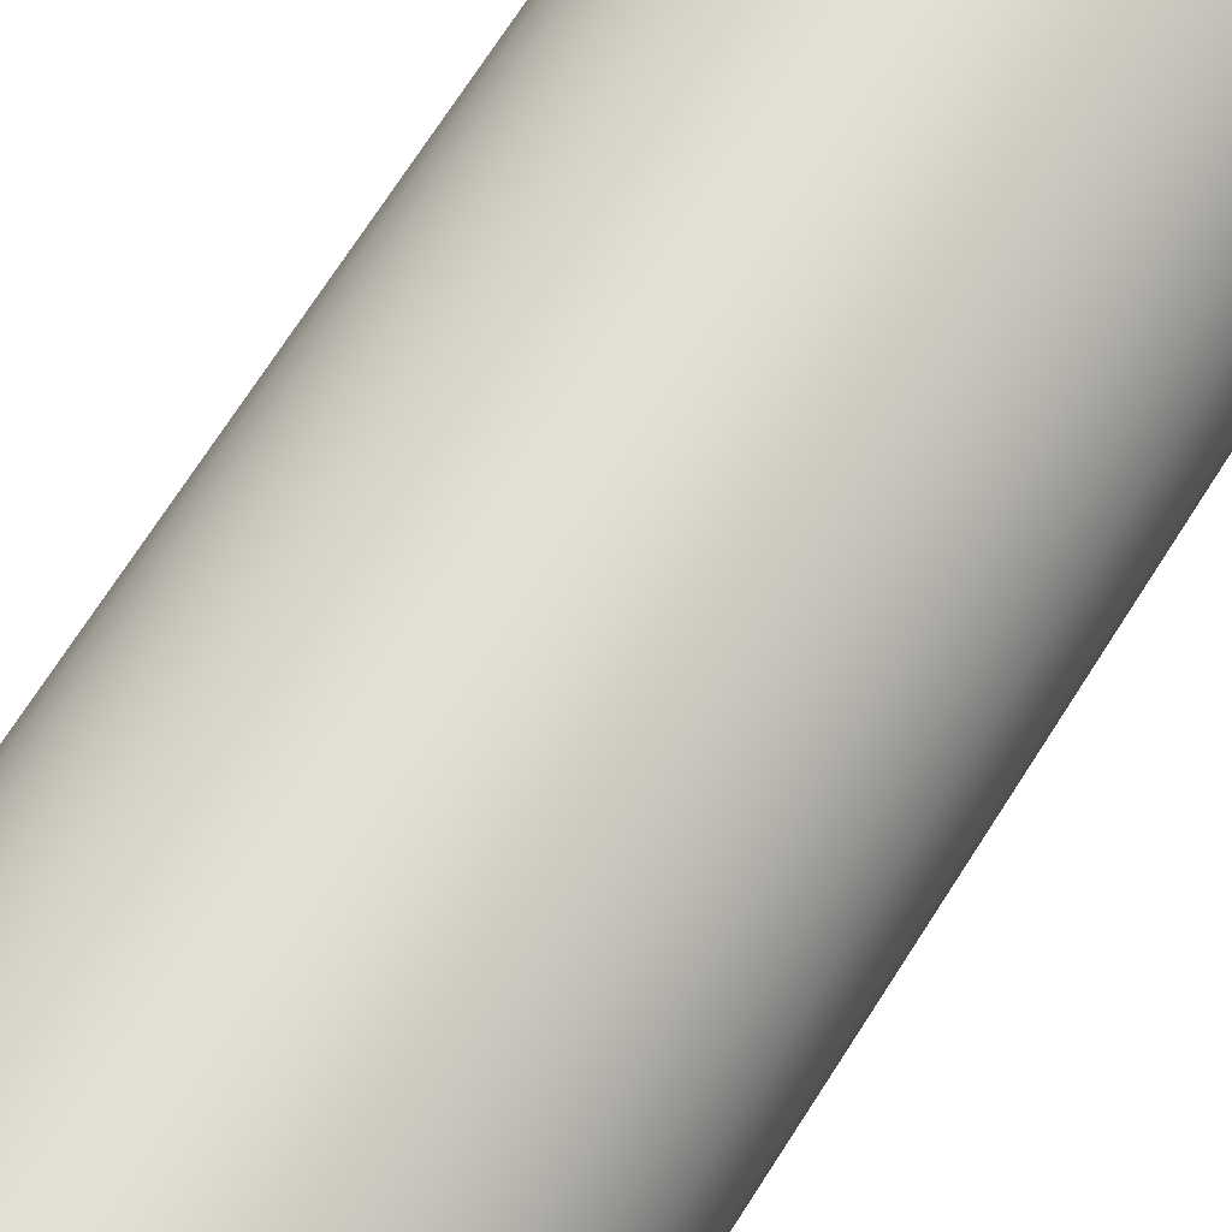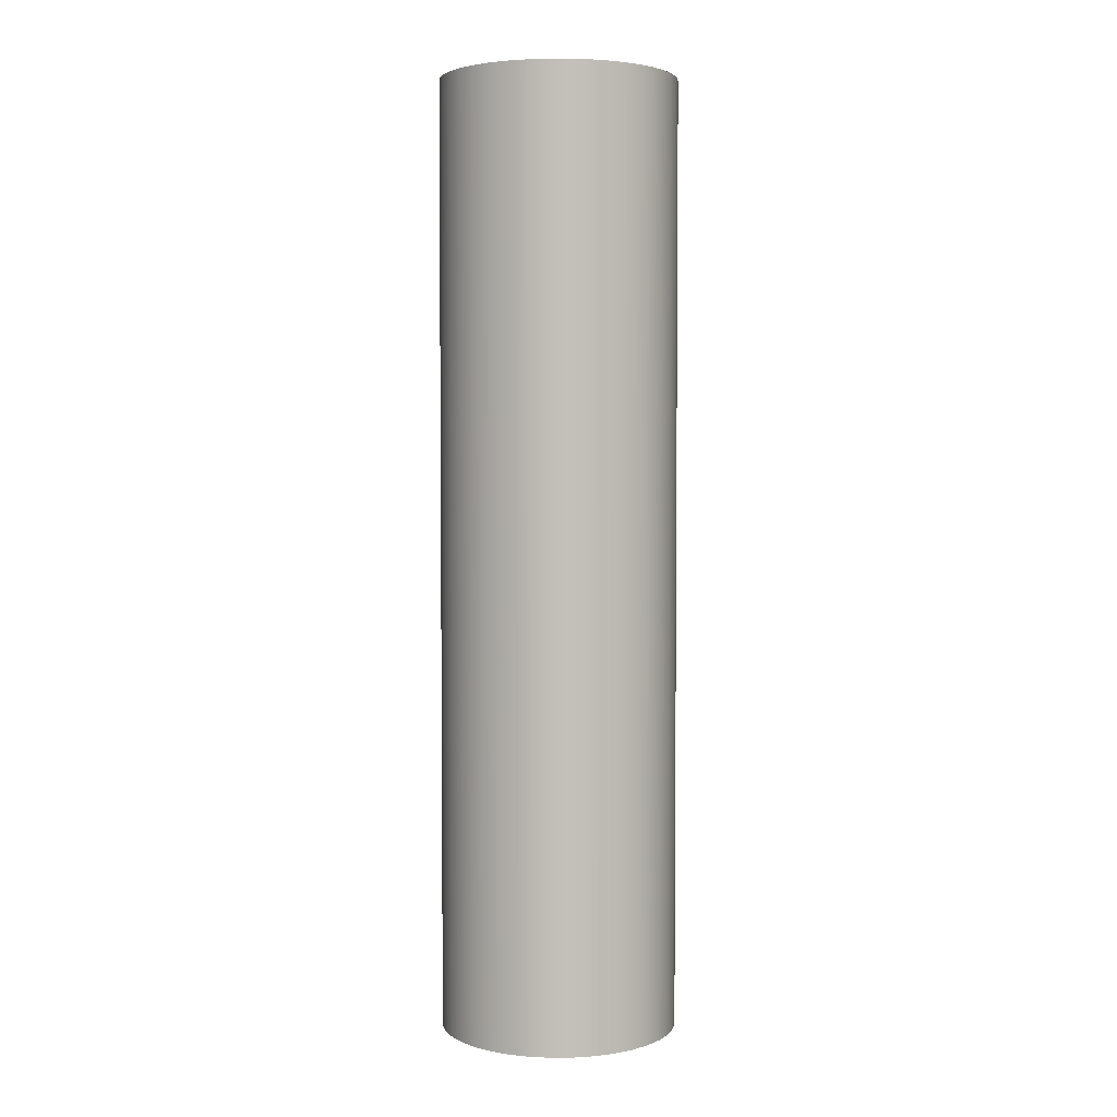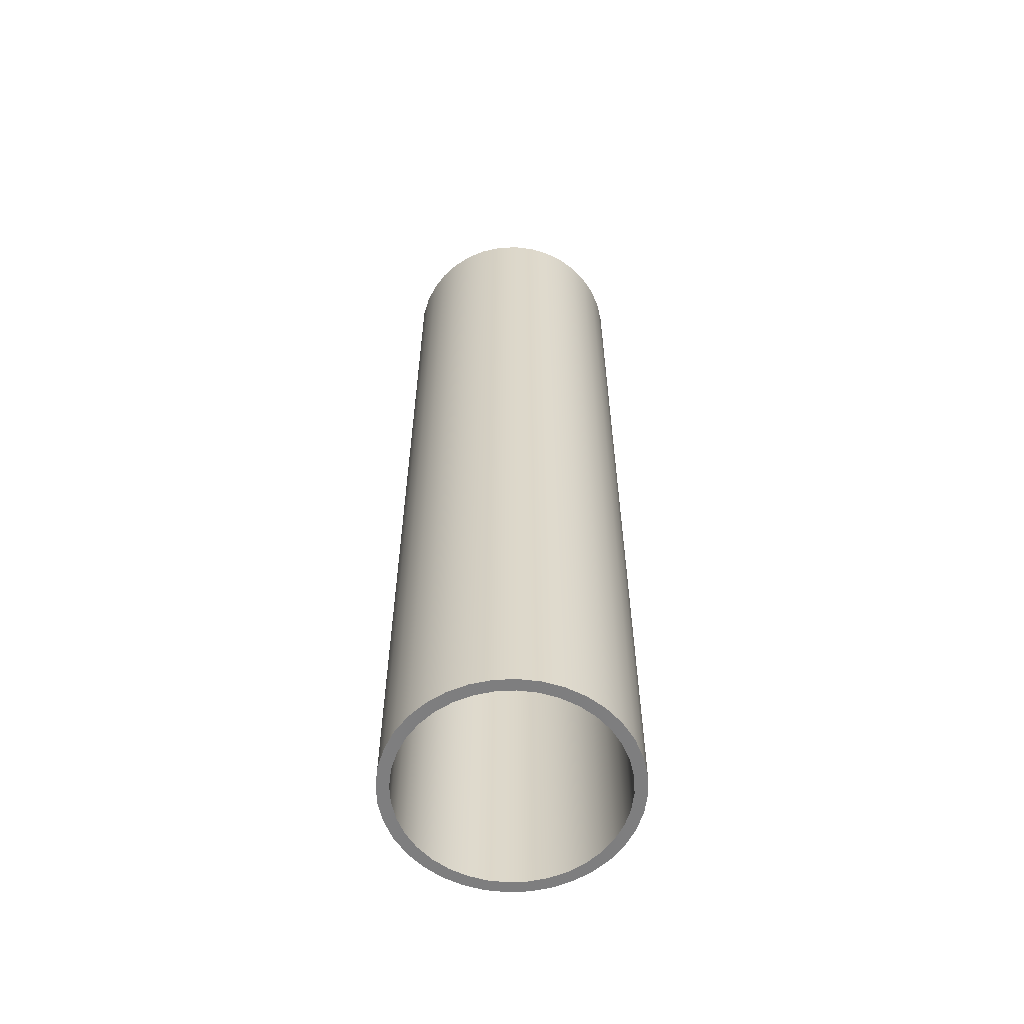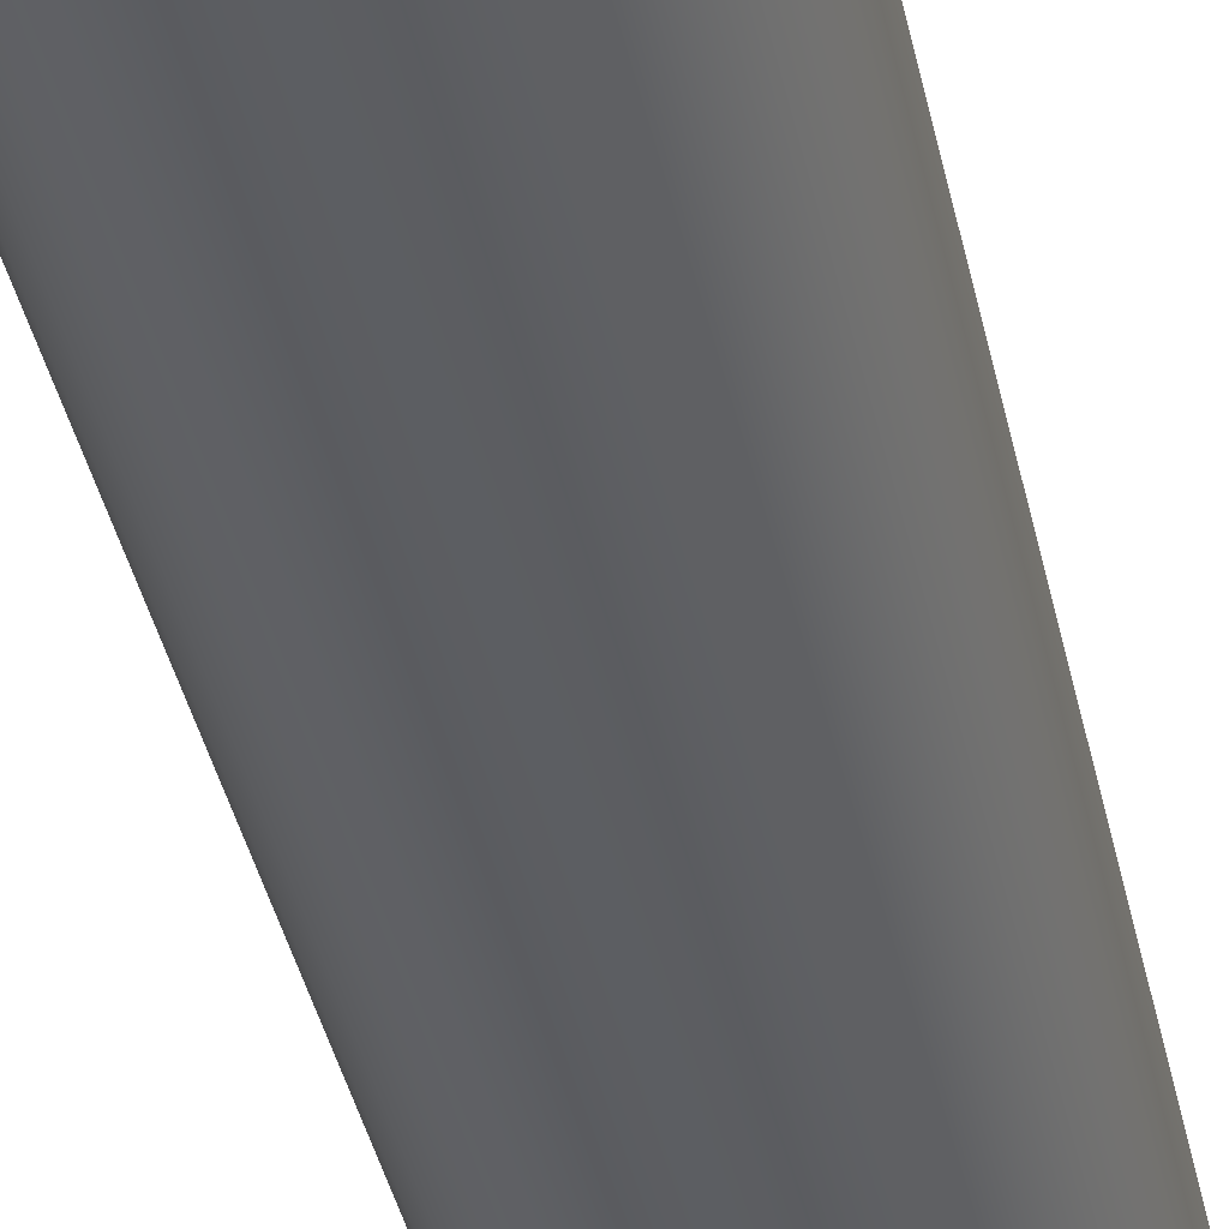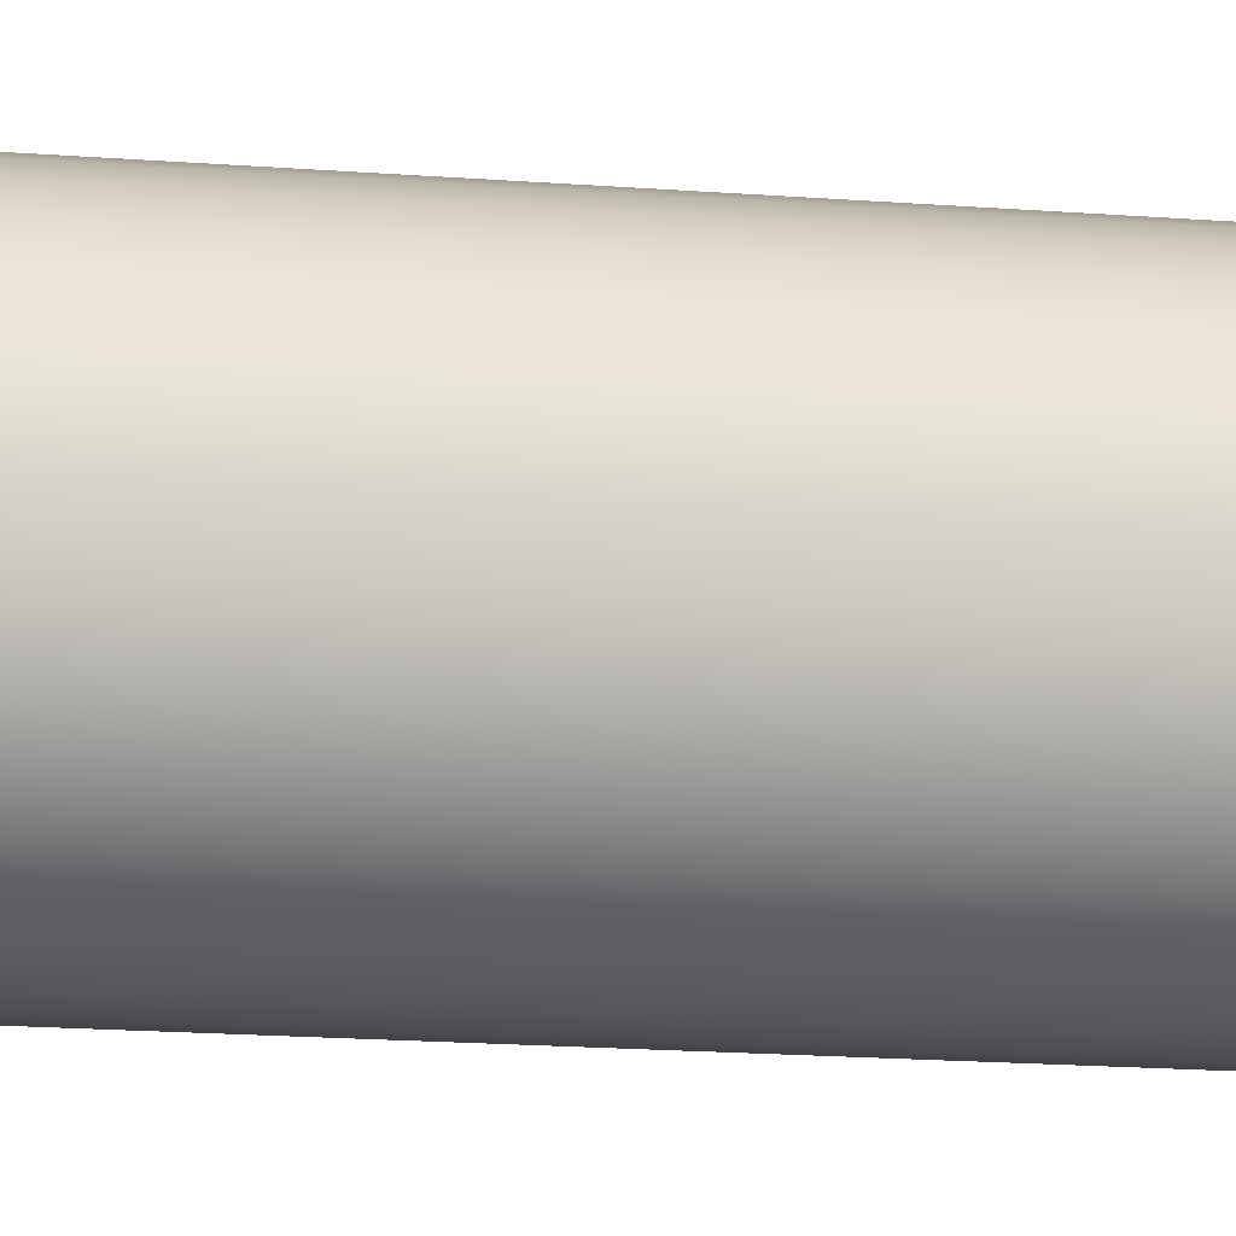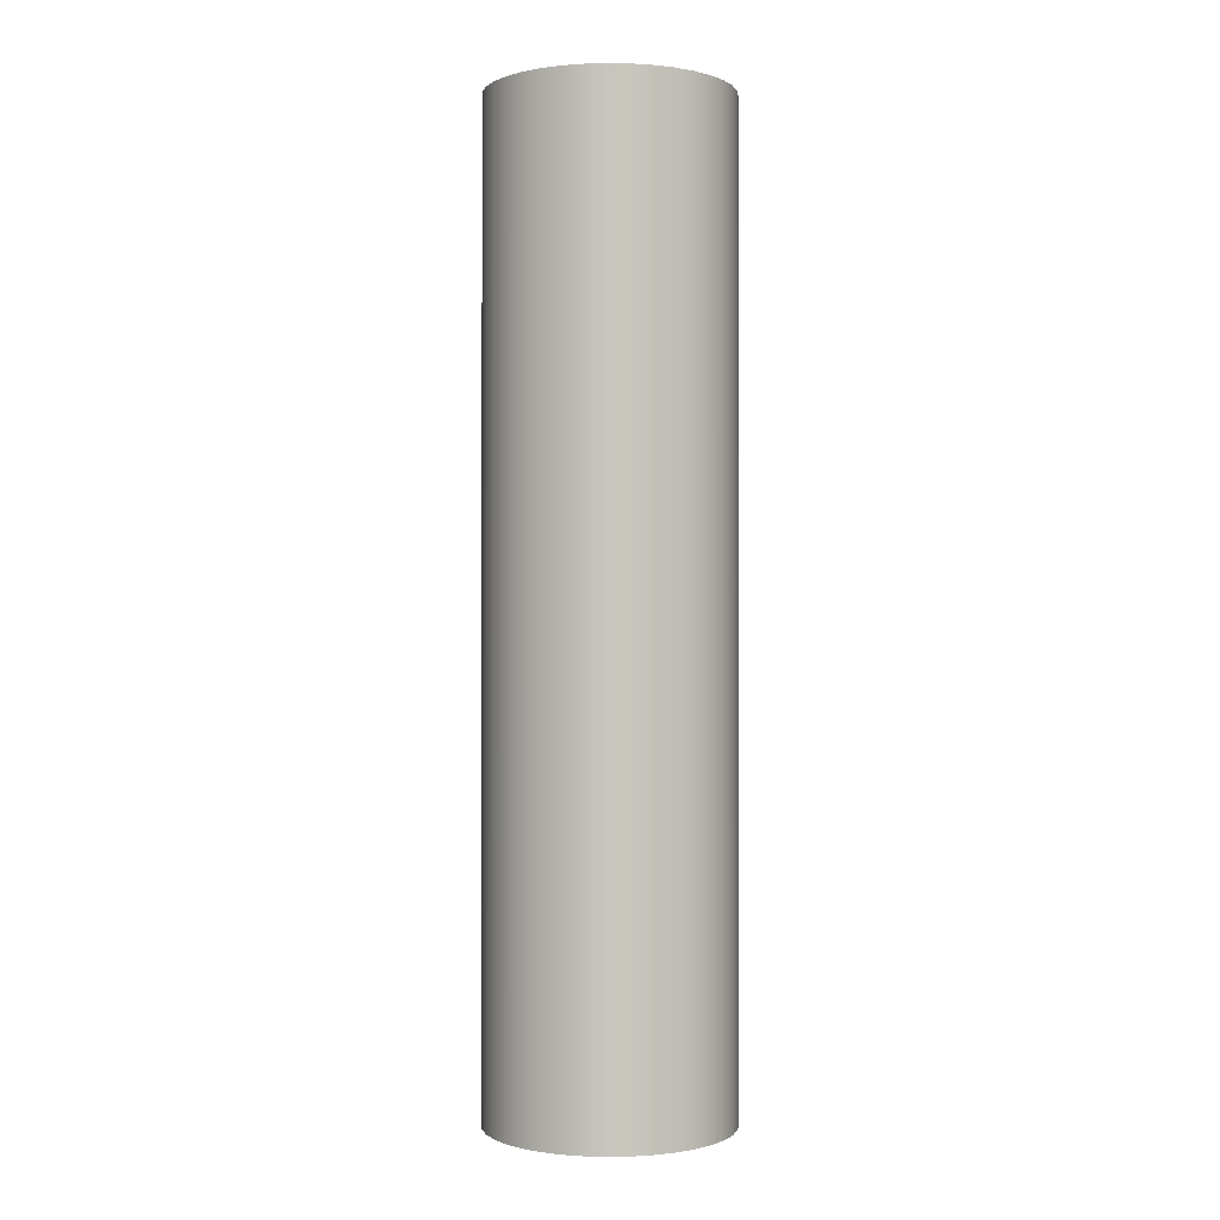
<metadata>
{"format":"obj","ext":"obj","renderer":"f3d","projection":"perspective","resolution":1024,"background":"white","views":[{"elev":66.2,"azim":31.7,"up":"+Z"},{"elev":3.6,"azim":42.8,"up":"+Y"},{"elev":-59.4,"azim":-42.1,"up":"+Y"},{"elev":-37.7,"azim":11.5,"up":"+Z"},{"elev":-16.2,"azim":-99.5,"up":"+Z"},{"elev":-0.3,"azim":131.4,"up":"+Y"}]}
</metadata>
<code>
g Part3
v 0 0.3 -0.045
v 0 0 -0.045
v 0 0 0.045
v 0 0.3 0.045
v 0 0.4 0.05
v 0 0.4 -0.05
v 0 0 0.05
v 0 0 -0.05
v -0.007814 0 0.04432
v -0.01539 0 0.04229
v -0.0225 0 0.03897
v -0.02892 0 0.03447
v -0.03447 0 0.02892
v -0.03897 0 0.0225
v -0.04229 0 0.01539
v -0.04432 0 0.007814
v -0.045 0 0
v -0.04432 0 -0.007814
v -0.04229 0 -0.01539
v -0.03897 0 -0.0225
v -0.03447 0 -0.02892
v -0.02892 0 -0.03447
v -0.0225 0 -0.03897
v -0.01539 0 -0.04229
v -0.007814 0 -0.04432
v -0.007814 0.3 0.04432
v -0.01539 0.3 0.04229
v -0.0225 0.3 0.03897
v -0.02892 0.3 0.03447
v -0.03447 0.3 0.02892
v -0.03897 0.3 0.0225
v -0.04229 0.3 0.01539
v -0.04432 0.3 0.007814
v -0.045 0.3 0
v -0.04432 0.3 -0.007814
v -0.04229 0.3 -0.01539
v -0.03897 0.3 -0.0225
v -0.03447 0.3 -0.02892
v -0.02892 0.3 -0.03447
v -0.0225 0.3 -0.03897
v -0.01539 0.3 -0.04229
v -0.007814 0.3 -0.04432
v 0.008682 0.4 0.04924
v 0.0171 0.4 0.04698
v 0.025 0.4 0.0433
v 0.03214 0.4 0.0383
v 0.0383 0.4 0.03214
v 0.0433 0.4 0.025
v 0.04698 0.4 0.0171
v 0.04924 0.4 0.008682
v 0.05 0.4 0
v 0.04924 0.4 -0.008682
v 0.04698 0.4 -0.0171
v 0.0433 0.4 -0.025
v 0.0383 0.4 -0.03214
v 0.03214 0.4 -0.0383
v 0.025 0.4 -0.0433
v 0.0171 0.4 -0.04698
v 0.008682 0.4 -0.04924
v 0.008682 0 0.04924
v 0.0171 0 0.04698
v 0.025 0 0.0433
v 0.03214 0 0.0383
v 0.0383 0 0.03214
v 0.0433 0 0.025
v 0.04698 0 0.0171
v 0.04924 0 0.008682
v 0.05 0 0
v 0.04924 0 -0.008682
v 0.04698 0 -0.0171
v 0.0433 0 -0.025
v 0.0383 0 -0.03214
v 0.03214 0 -0.0383
v 0.025 0 -0.0433
v 0.0171 0 -0.04698
v 0.008682 0 -0.04924
v -0.008682 0.4 -0.04924
v -0.0171 0.4 -0.04698
v -0.025 0.4 -0.0433
v -0.03214 0.4 -0.0383
v -0.0383 0.4 -0.03214
v -0.0433 0.4 -0.025
v -0.04698 0.4 -0.0171
v -0.04924 0.4 -0.008682
v -0.05 0.4 -0
v -0.04924 0.4 0.008682
v -0.04698 0.4 0.0171
v -0.0433 0.4 0.025
v -0.0383 0.4 0.03214
v -0.03214 0.4 0.0383
v -0.025 0.4 0.0433
v -0.0171 0.4 0.04698
v -0.008682 0.4 0.04924
v -0.008682 0 -0.04924
v -0.0171 0 -0.04698
v -0.025 0 -0.0433
v -0.03214 0 -0.0383
v -0.0383 0 -0.03214
v -0.0433 0 -0.025
v -0.04698 0 -0.0171
v -0.04924 0 -0.008682
v -0.05 0 -0
v -0.04924 0 0.008682
v -0.04698 0 0.0171
v -0.0433 0 0.025
v -0.0383 0 0.03214
v -0.03214 0 0.0383
v -0.025 0 0.0433
v -0.0171 0 0.04698
v -0.008682 0 0.04924
v 0.007814 0 -0.04432
v 0.01539 0 -0.04229
v 0.0225 0 -0.03897
v 0.02892 0 -0.03447
v 0.03447 0 -0.02892
v 0.03897 0 -0.0225
v 0.04229 0 -0.01539
v 0.04432 0 -0.007814
v 0.045 0 -0
v 0.04432 0 0.007814
v 0.04229 0 0.01539
v 0.03897 0 0.0225
v 0.03447 0 0.02892
v 0.02892 0 0.03447
v 0.0225 0 0.03897
v 0.01539 0 0.04229
v 0.007814 0 0.04432
v 0.007814 0.3 -0.04432
v 0.01539 0.3 -0.04229
v 0.0225 0.3 -0.03897
v 0.02892 0.3 -0.03447
v 0.03447 0.3 -0.02892
v 0.03897 0.3 -0.0225
v 0.04229 0.3 -0.01539
v 0.04432 0.3 -0.007814
v 0.045 0.3 -0
v 0.04432 0.3 0.007814
v 0.04229 0.3 0.01539
v 0.03897 0.3 0.0225
v 0.03447 0.3 0.02892
v 0.02892 0.3 0.03447
v 0.0225 0.3 0.03897
v 0.01539 0.3 0.04229
v 0.007814 0.3 0.04432
f 25 2 1
f 42 25 1
f 41 24 25
f 40 23 24
f 39 22 23
f 38 21 22
f 37 20 21
f 36 19 20
f 35 18 19
f 34 17 18
f 33 16 17
f 32 15 16
f 31 14 15
f 30 13 14
f 29 12 13
f 28 11 12
f 27 10 11
f 26 9 10
f 4 3 9
f 26 4 9
f 27 26 10
f 28 27 11
f 29 28 12
f 30 29 13
f 31 30 14
f 32 31 15
f 33 32 16
f 34 33 17
f 35 34 18
f 36 35 19
f 37 36 20
f 38 37 21
f 39 38 22
f 40 39 23
f 41 40 24
f 42 41 25
f 76 6 59
f 75 59 58
f 74 58 57
f 73 57 56
f 72 56 55
f 71 55 54
f 70 54 53
f 69 53 52
f 68 52 51
f 67 51 50
f 66 50 49
f 65 49 48
f 64 48 47
f 63 47 46
f 62 46 45
f 61 45 44
f 60 44 43
f 7 43 5
f 60 43 7
f 61 44 60
f 62 45 61
f 63 46 62
f 64 47 63
f 65 48 64
f 66 49 65
f 67 50 66
f 68 51 67
f 69 52 68
f 70 53 69
f 71 54 70
f 72 55 71
f 73 56 72
f 74 57 73
f 75 58 74
f 76 59 75
f 8 6 76
f 93 7 5
f 110 93 109
f 108 91 107
f 106 89 105
f 104 87 103
f 102 85 101
f 100 83 99
f 98 81 97
f 96 79 95
f 94 77 8
f 101 85 84
f 100 84 83
f 99 83 82
f 98 82 81
f 97 81 80
f 96 80 79
f 95 79 78
f 6 8 77
f 94 78 77
f 95 78 94
f 102 86 85
f 97 80 96
f 103 87 86
f 99 82 98
f 104 88 87
f 101 84 100
f 105 89 88
f 103 86 102
f 106 90 89
f 105 88 104
f 107 91 90
f 107 90 106
f 108 92 91
f 109 92 108
f 109 93 92
f 110 7 93
f 78 6 77
f 79 6 78
f 80 6 79
f 81 6 80
f 82 6 81
f 83 6 82
f 84 6 83
f 85 6 84
f 86 6 85
f 87 6 86
f 88 6 87
f 89 6 88
f 90 6 89
f 91 6 90
f 92 6 91
f 93 6 92
f 5 6 93
f 43 6 5
f 44 6 43
f 45 6 44
f 46 6 45
f 47 6 46
f 48 6 47
f 49 6 48
f 50 6 49
f 51 6 50
f 52 6 51
f 53 6 52
f 54 6 53
f 55 6 54
f 56 6 55
f 57 6 56
f 58 6 57
f 59 6 58
f 9 3 7
f 110 9 7
f 109 10 9
f 16 15 103
f 101 17 102
f 65 122 121
f 63 124 123
f 7 3 127
f 108 107 11
f 60 127 126
f 61 126 125
f 60 7 127
f 62 125 124
f 61 60 126
f 64 123 122
f 62 61 125
f 63 62 124
f 64 63 123
f 66 121 120
f 65 64 122
f 67 120 119
f 66 65 121
f 68 119 118
f 67 66 120
f 69 118 117
f 68 67 119
f 70 117 116
f 69 68 118
f 71 116 115
f 70 69 117
f 72 115 114
f 71 70 116
f 73 114 113
f 72 71 115
f 74 113 112
f 73 72 114
f 75 112 111
f 74 73 113
f 76 111 2
f 75 74 112
f 8 2 25
f 76 75 111
f 94 25 24
f 8 76 2
f 95 24 23
f 94 8 25
f 96 23 22
f 95 94 24
f 97 22 21
f 96 95 23
f 98 21 20
f 97 96 22
f 99 20 19
f 98 97 21
f 100 19 18
f 99 98 20
f 101 18 17
f 100 99 19
f 102 17 16
f 101 100 18
f 104 15 14
f 103 102 16
f 105 14 13
f 104 103 15
f 106 13 12
f 105 104 14
f 107 12 11
f 106 105 13
f 108 11 10
f 107 106 12
f 109 108 10
f 110 109 9
f 127 3 144
f 126 127 143
f 125 126 142
f 124 125 141
f 123 124 140
f 122 123 139
f 121 122 138
f 120 121 137
f 119 120 136
f 118 119 135
f 117 118 134
f 116 117 133
f 115 116 132
f 114 115 131
f 113 114 130
f 112 113 129
f 111 112 128
f 2 111 1
f 128 1 111
f 129 128 112
f 130 129 113
f 131 130 114
f 132 131 115
f 133 132 116
f 134 133 117
f 135 134 118
f 136 135 119
f 137 136 120
f 138 137 121
f 139 138 122
f 140 139 123
f 141 140 124
f 142 141 125
f 143 142 126
f 144 143 127
f 4 144 3
f 129 1 128
f 130 1 129
f 131 1 130
f 132 1 131
f 133 1 132
f 134 1 133
f 135 1 134
f 136 1 135
f 137 1 136
f 138 1 137
f 139 1 138
f 140 1 139
f 141 1 140
f 142 1 141
f 143 1 142
f 144 1 143
f 4 1 144
f 26 1 4
f 27 1 26
f 28 1 27
f 29 1 28
f 30 1 29
f 31 1 30
f 32 1 31
f 33 1 32
f 34 1 33
f 35 1 34
f 36 1 35
f 37 1 36
f 38 1 37
f 39 1 38
f 40 1 39
f 41 1 40
f 42 1 41

</code>
